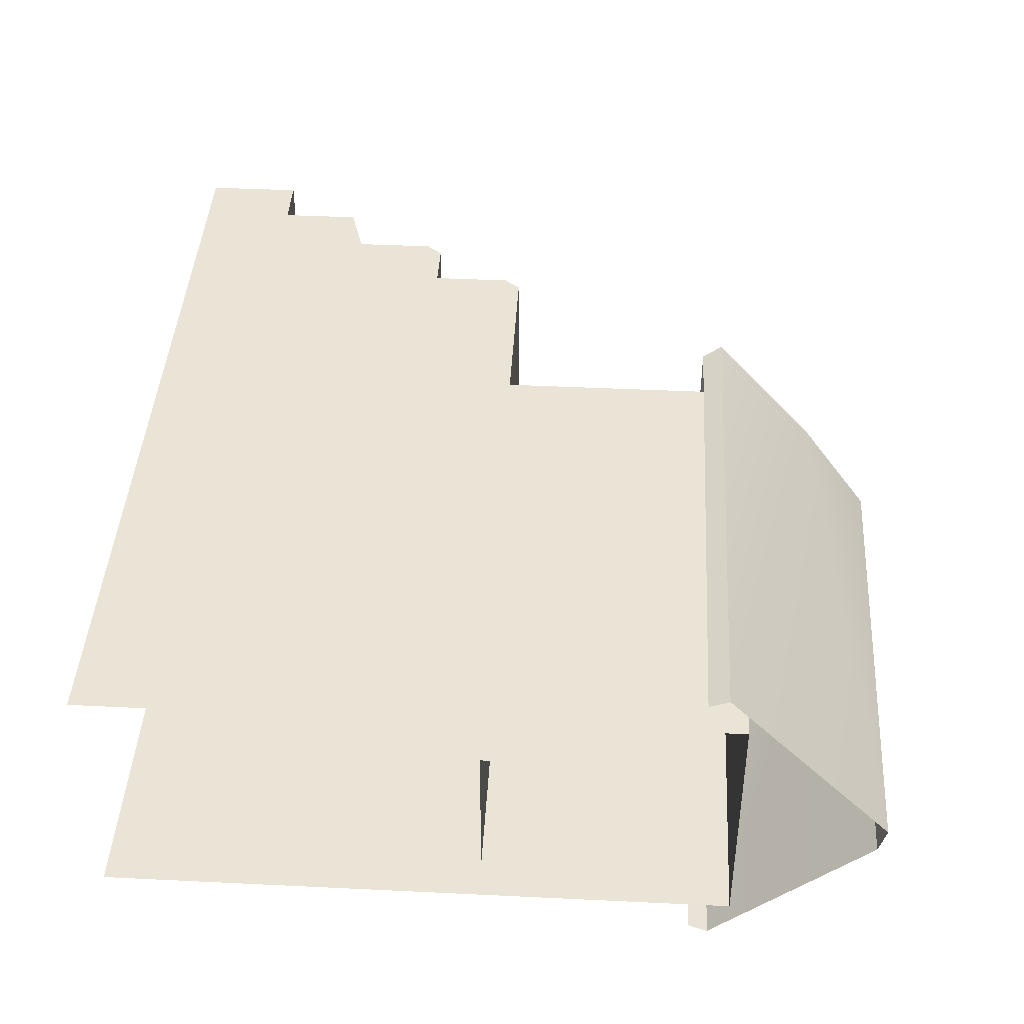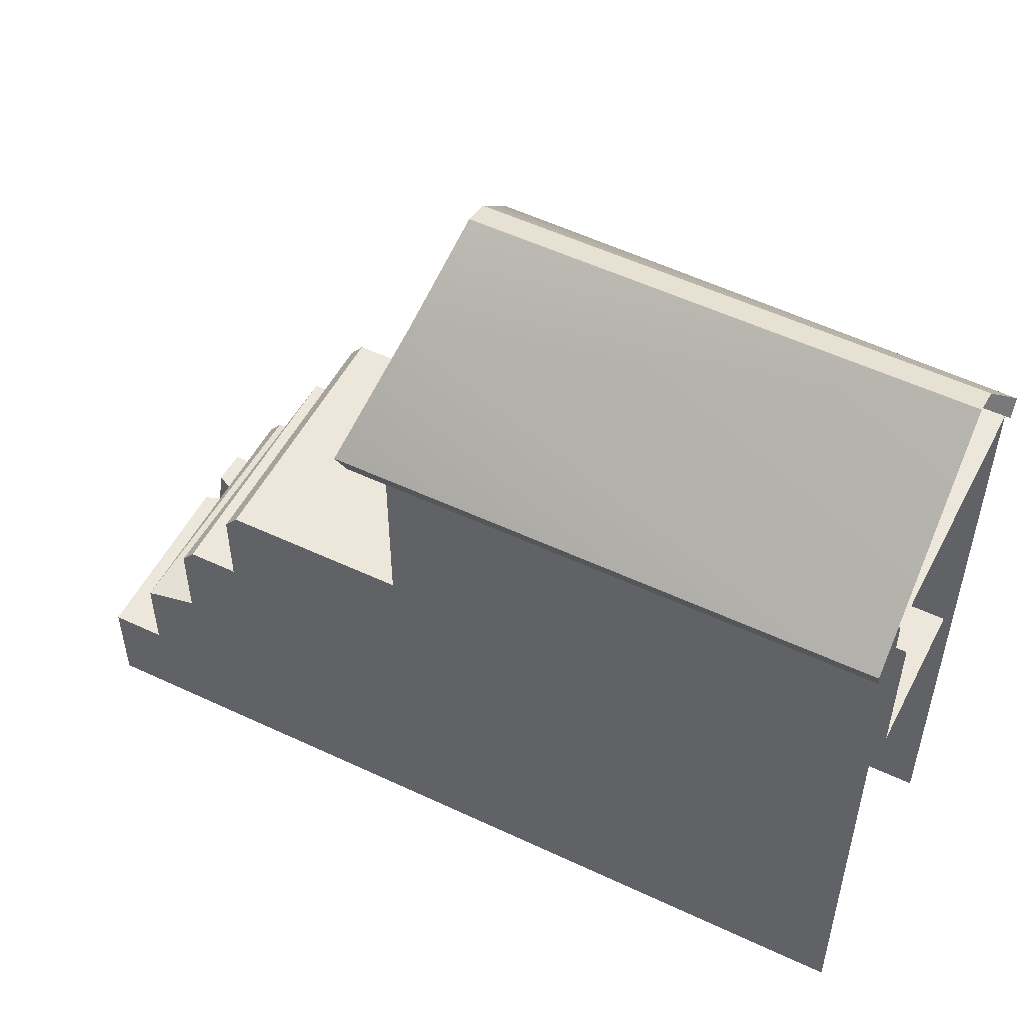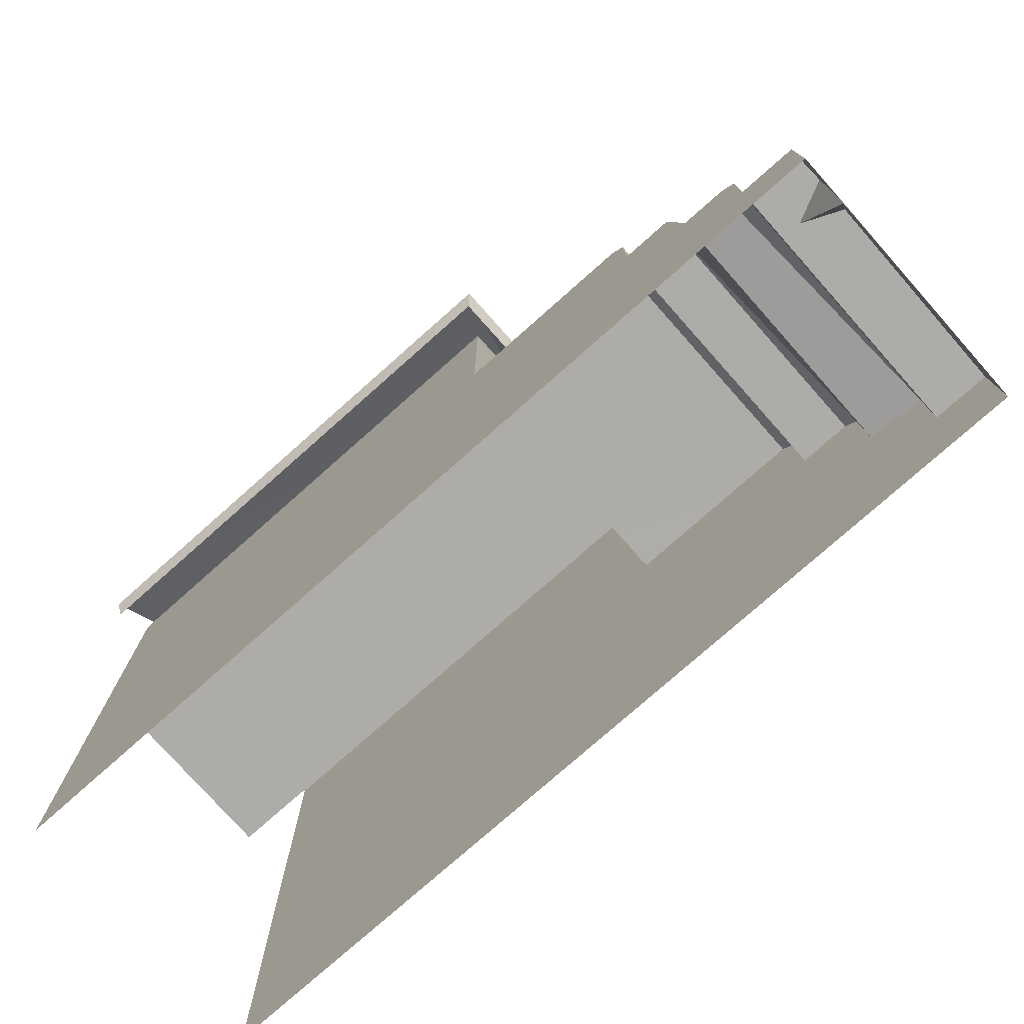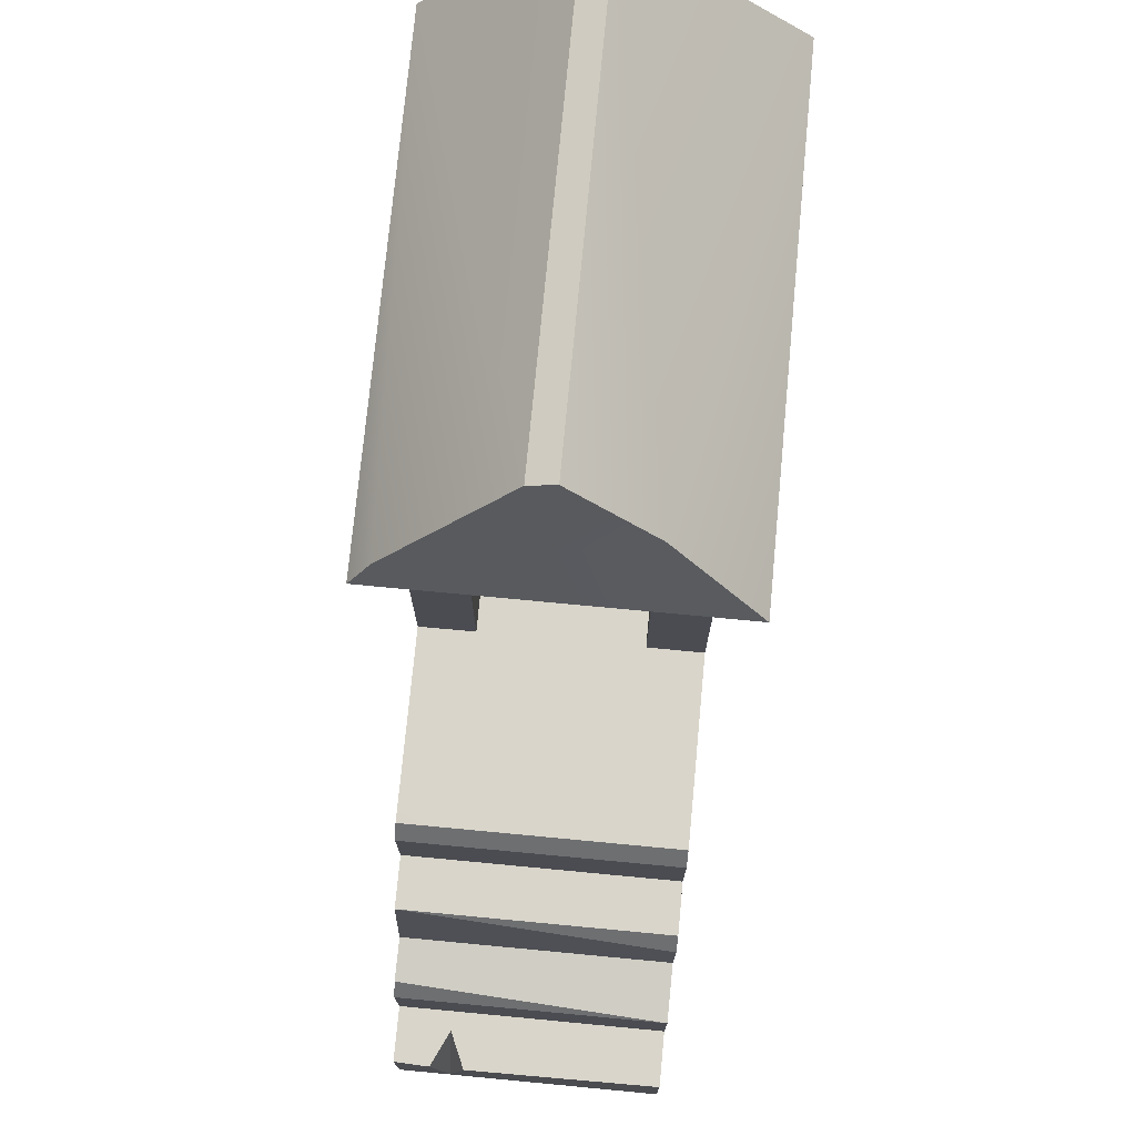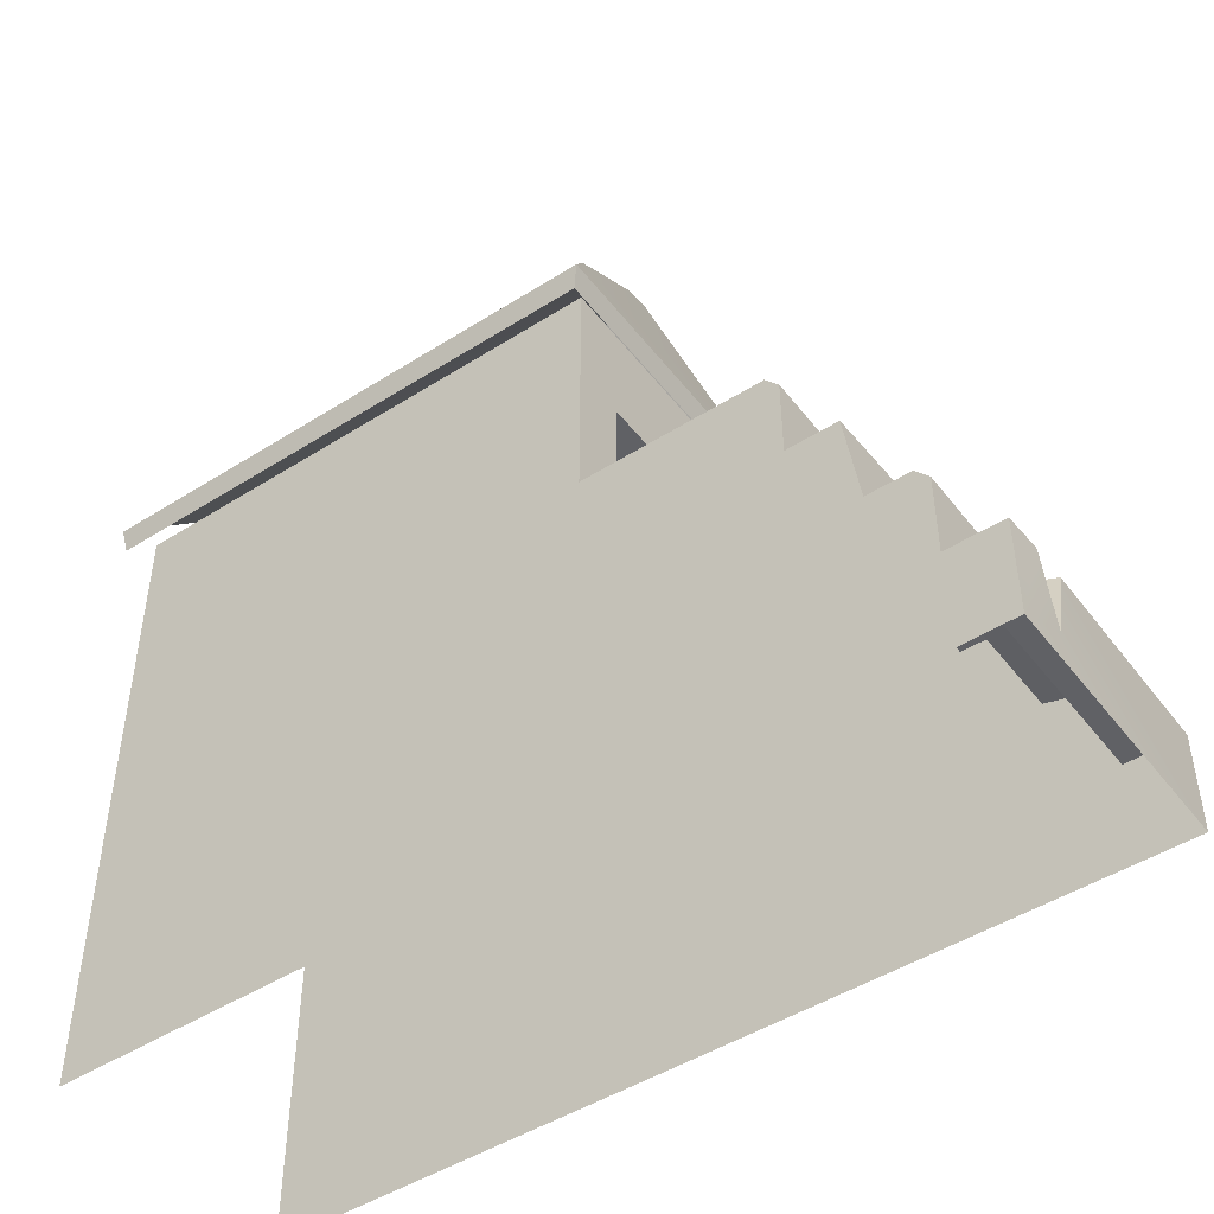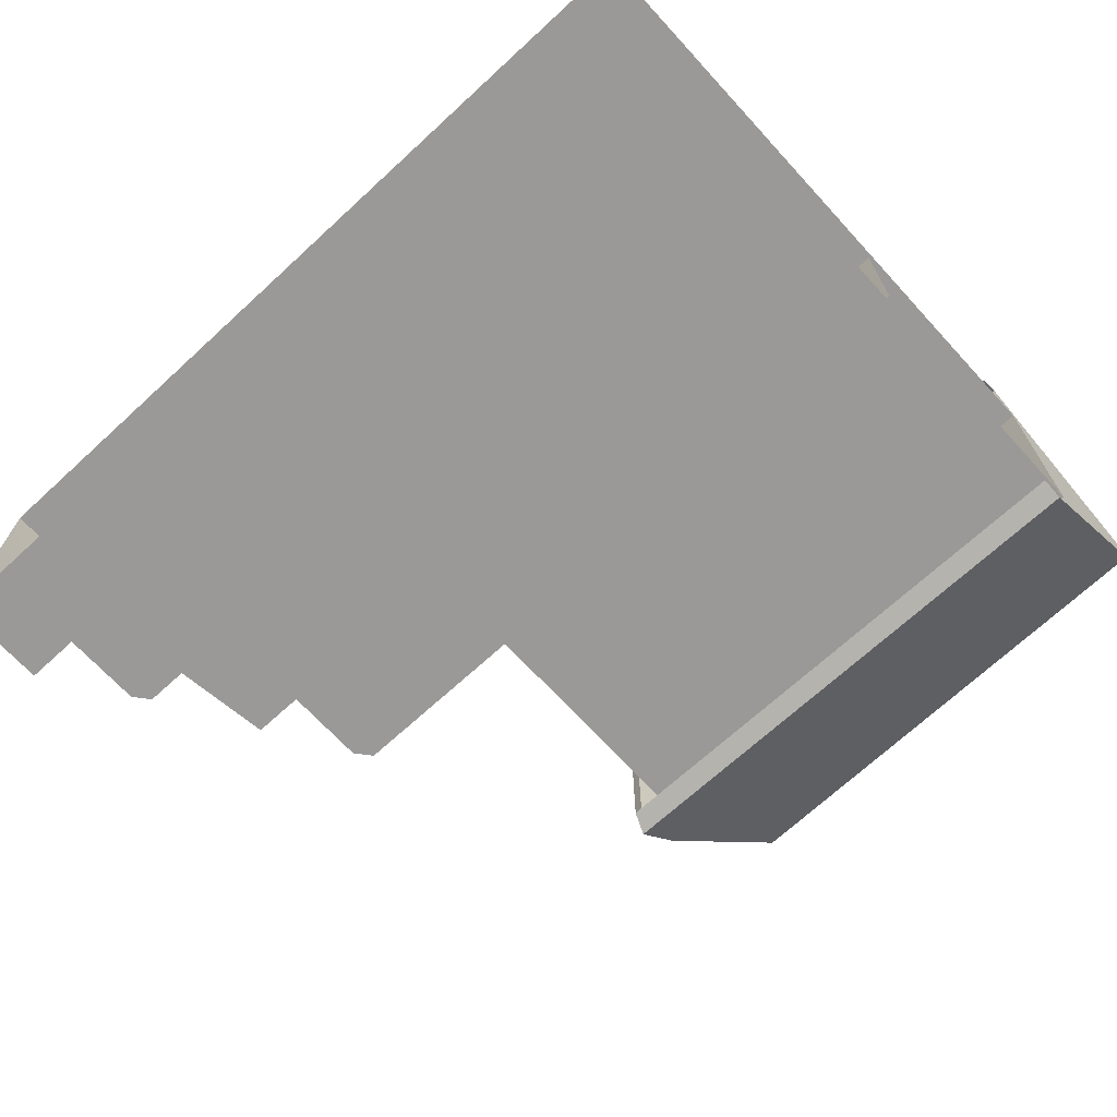
<metadata>
{"format":"obj","ext":"obj","renderer":"f3d","projection":"perspective","resolution":1024,"background":"white","views":[{"elev":42.5,"azim":-86.7,"up":"+Y"},{"elev":52.3,"azim":-153.1,"up":"+Z"},{"elev":-76.9,"azim":41.6,"up":"+Z"},{"elev":74.6,"azim":95.4,"up":"+Z"},{"elev":-47.2,"azim":35.7,"up":"+Z"},{"elev":-69.0,"azim":-137.4,"up":"+Y"}]}
</metadata>
<code>
g Color_02
v 5.569 1.921 2.615
v 5.569 -1.921 2.615
v 5.374 -1.921 2.851
v 4.753 1.921 4.04
v 4.558 -1.921 4.276
v 4.558 1.921 4.276
v 5.848 -1.143 1.425
v 6.388 -0.904 1.425
v 6.388 -1.143 0.382
v 5.848 -1.143 1.425
v 6.388 -1.143 0.382
v 6.388 -1.396 1.425
v 0.9687 1.921 5.702
v 0.9687 1.921 9.402
v -6.388 1.921 9.402
v -6.388 1.921 1.576e-05
v 3.82 1.921 4.276
v 3.82 1.921 5.466
v 3.625 1.921 5.702
v 4.753 1.921 2.851
v 4.753 1.921 4.04
v 4.558 1.921 4.276
v 5.569 1.921 1.425
v 5.569 1.921 2.615
v 6.366 1.921 -9.514e-07
v 6.366 1.921 1.425
v 4.753 -1.921 2.851
v 4.753 1.921 2.851
v 5.569 1.921 2.615
v 5.374 -1.921 2.851
v 0.9687 1.921 5.702
v 0.9687 1.135 5.71
v 0.9687 1.135 7.835
v 0.9687 1.921 9.402
v 0.9687 -1.921 9.402
v 0.9687 -1.135 7.835
v 0.9687 -1.921 5.702
v 0.9687 -1.135 5.71
v 3.625 1.921 5.702
v 3.82 1.921 5.466
v 3.82 -1.921 5.466
v 3.625 -1.921 5.702
v 3.625 1.921 5.702
v 0.9687 1.135 5.71
v 0.9687 1.921 5.702
v 0.9687 -1.135 5.71
v 3.625 -1.921 5.702
v 0.9687 -1.921 5.702
v -6.388 -1.135 5.71
v -6.388 1.135 5.71
v 0.9687 1.135 5.71
v -6.388 1.135 5.71
v -6.388 1.135 7.835
v 0.9687 1.135 7.835
v 6.366 1.921 1.425
v 6.366 1.921 -9.514e-07
v 6.366 1.921 -9.514e-07
v 6.388 -0.904 1.425
v 6.388 -1.143 0.382
v 6.366 -1.921 -2.13e-06
v 6.388 -1.396 1.425
v 6.366 -1.921 1.425
v 4.753 1.921 2.851
v 4.753 -1.921 2.851
v 4.558 -1.921 4.276
v 4.753 1.921 4.04
v 3.82 1.921 4.276
v 3.82 -1.921 4.276
v 3.82 -1.921 5.466
v 3.82 1.921 5.466
v -6.388 -1.921 9.402
v -6.388 1.921 9.402
v 0.9687 1.921 9.402
v 0.9687 -1.921 9.402
v 0.9687 -1.921 5.702
v -6.388 -1.921 9.402
v 0.9687 -1.921 9.402
v -6.388 -1.921 1.54e-05
v 3.82 -1.921 4.276
v 3.82 -1.921 5.466
v 3.625 -1.921 5.702
v 4.753 -1.921 2.851
v 4.558 -1.921 4.276
v 5.569 -1.921 1.425
v 6.366 -1.921 -2.13e-06
v 6.366 -1.921 1.425
v 5.569 -1.921 2.615
v 5.374 -1.921 2.851
v 4.558 -1.921 4.276
v 3.82 -1.921 4.276
v 3.82 1.921 4.276
v 4.558 1.921 4.276
v 0.9687 -1.135 5.71
v 0.9687 -1.135 7.835
v -6.388 -1.135 7.835
v -6.388 -1.135 5.71
v 5.569 1.921 2.615
v 5.569 1.921 1.425
v 5.569 -1.921 1.425
v 5.569 -1.921 2.615
v 6.366 -1.921 1.425
v 5.848 -1.143 1.425
v 6.388 -1.396 1.425
v 5.569 -1.921 1.425
v 5.569 1.921 1.425
v 6.388 -0.904 1.425
v 6.366 1.921 1.425
v -6.388 -0.0375 11.52
v 0.6407 -0.0375 11.59
v 0.6528 -0.4326 11.48
v -6.388 -0.4326 11.41
v 1.355 -2.553 9.105
v -6.388 -2.553 9.105
v 1.217 -2.232 9.609
v 0.6528 -0.4326 11.48
v -6.388 -0.4326 11.41
v 1.355 -2.553 9.105
v 1.217 -2.232 9.609
v 1.355 2.553 9.105
v 0.8965 1.225 10.57
v 0.6528 -0.4326 11.48
v 0.6407 -0.0375 11.59
v 1.355 2.553 9.105
v 0.8965 1.225 10.57
v -6.388 2.553 9.105
v -6.388 -0.0375 11.52
v 0.6407 -0.0375 11.59
v 1.355 -2.553 9.105
v 1.242 -2.435 8.817
v -6.388 -2.435 8.817
v -6.388 -2.553 9.105
v 1.355 2.553 9.105
v 1.242 2.435 8.817
v 1.242 -2.435 8.817
v 1.355 -2.553 9.105
v -6.388 2.553 9.105
v -6.388 2.435 8.817
v 1.242 2.435 8.817
v 1.355 2.553 9.105
g Color_02_0
f 3 2 1
f 6 5 4
f 9 8 7
f 12 11 10
f 15 14 13
f 16 15 13
f 17 16 13
f 13 18 17
f 13 19 18
f 20 16 17
f 17 21 20
f 17 22 21
f 23 16 20
f 24 23 20
f 25 16 23
f 26 25 23
f 29 28 27
f 30 29 27
f 33 32 31
f 34 33 31
f 33 34 35
f 36 33 35
f 36 35 37
f 38 36 37
f 41 40 39
f 42 41 39
f 45 44 43
f 43 44 46
f 47 43 46
f 46 48 47
f 49 46 44
f 50 49 44
f 53 52 51
f 54 53 51
f 57 56 55
f 57 55 58
f 58 59 57
f 60 57 59
f 60 59 61
f 62 60 61
f 65 64 63
f 66 65 63
f 69 68 67
f 70 69 67
f 73 72 71
f 74 73 71
f 77 76 75
f 76 78 75
f 75 78 79
f 79 80 75
f 80 81 75
f 79 78 82
f 83 79 82
f 82 78 84
f 84 78 85
f 86 84 85
f 84 87 82
f 87 88 82
f 91 90 89
f 92 91 89
f 95 94 93
f 96 95 93
f 99 98 97
f 100 99 97
f 103 102 101
f 102 104 101
f 102 105 104
f 105 102 106
f 107 105 106
f 110 109 108
f 111 110 108
f 114 113 112
f 113 114 115
f 116 113 115
f 119 118 117
f 120 118 119
f 121 118 120
f 122 121 120
f 125 124 123
f 126 124 125
f 127 124 126
f 130 129 128
f 131 130 128
f 134 133 132
f 135 134 132
f 138 137 136
f 139 138 136

</code>
